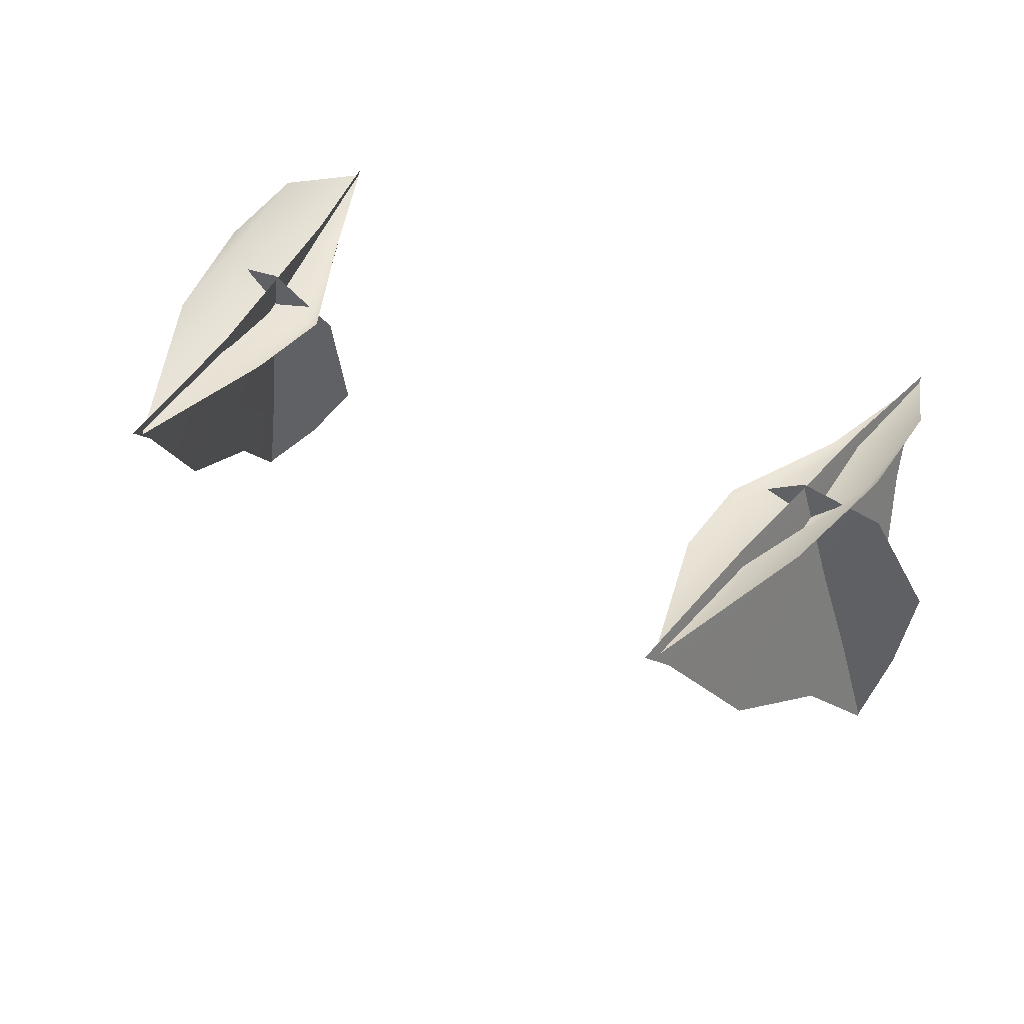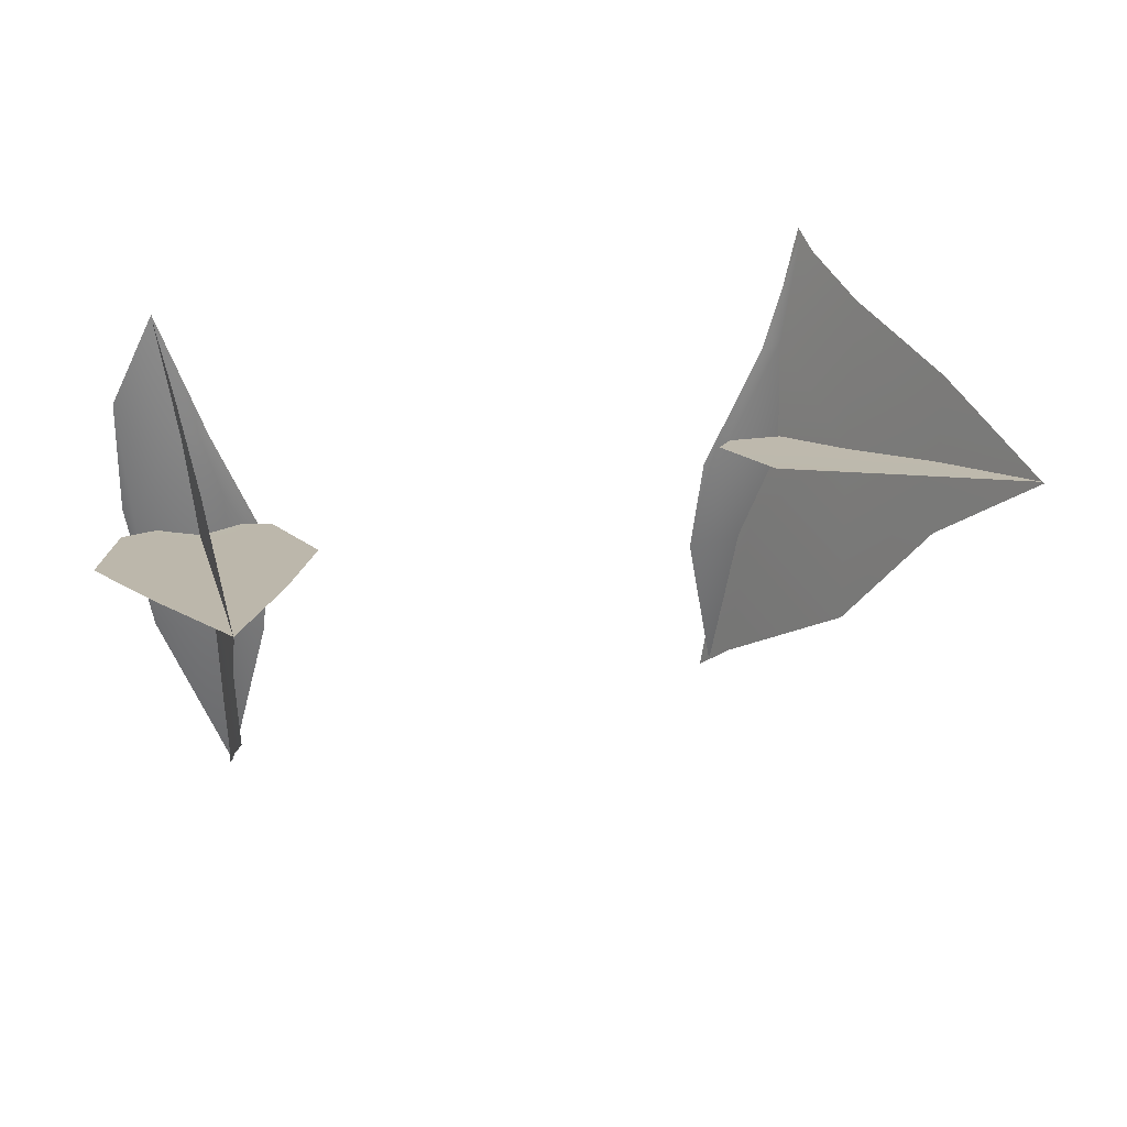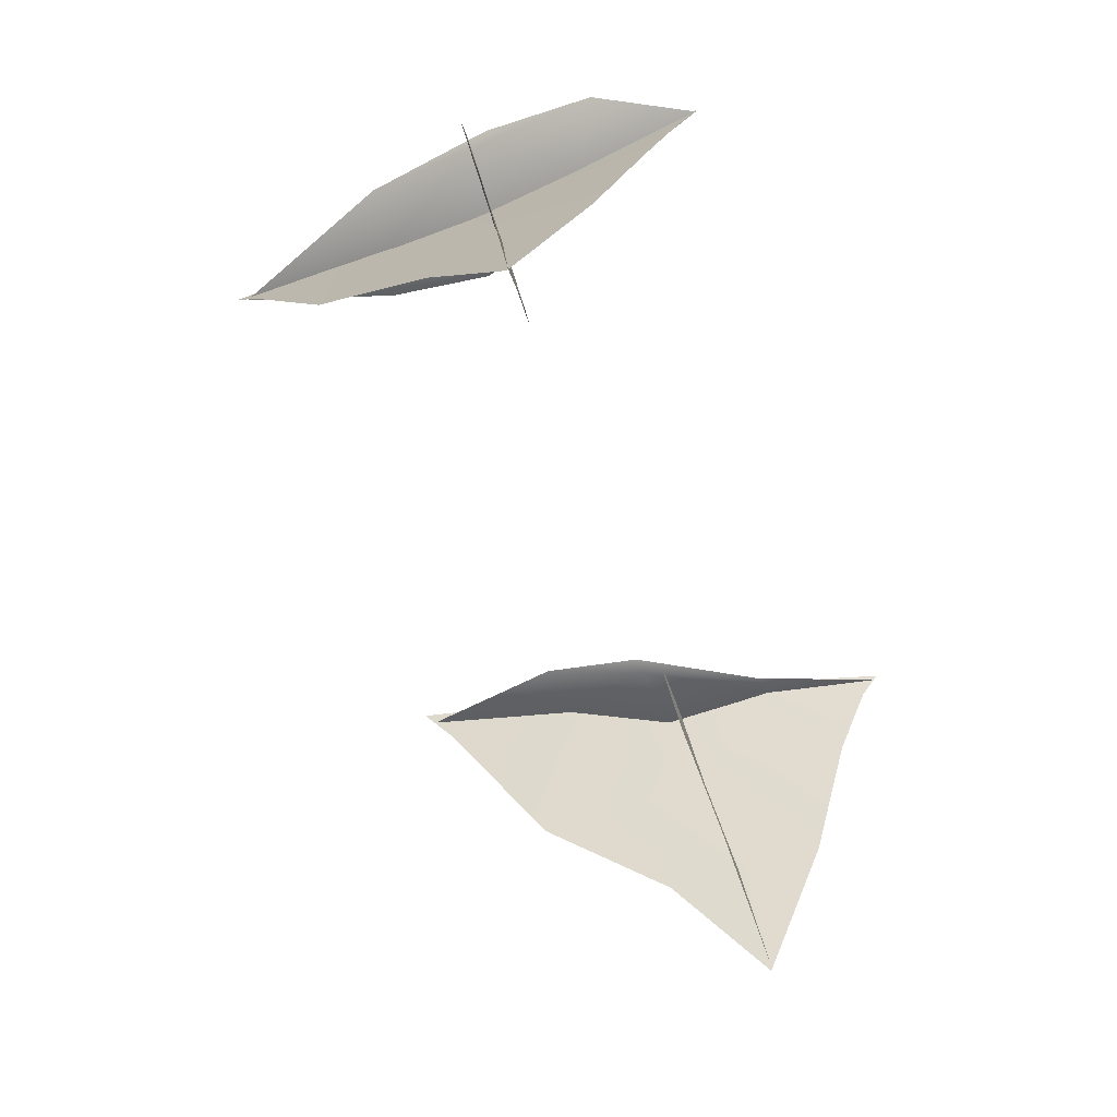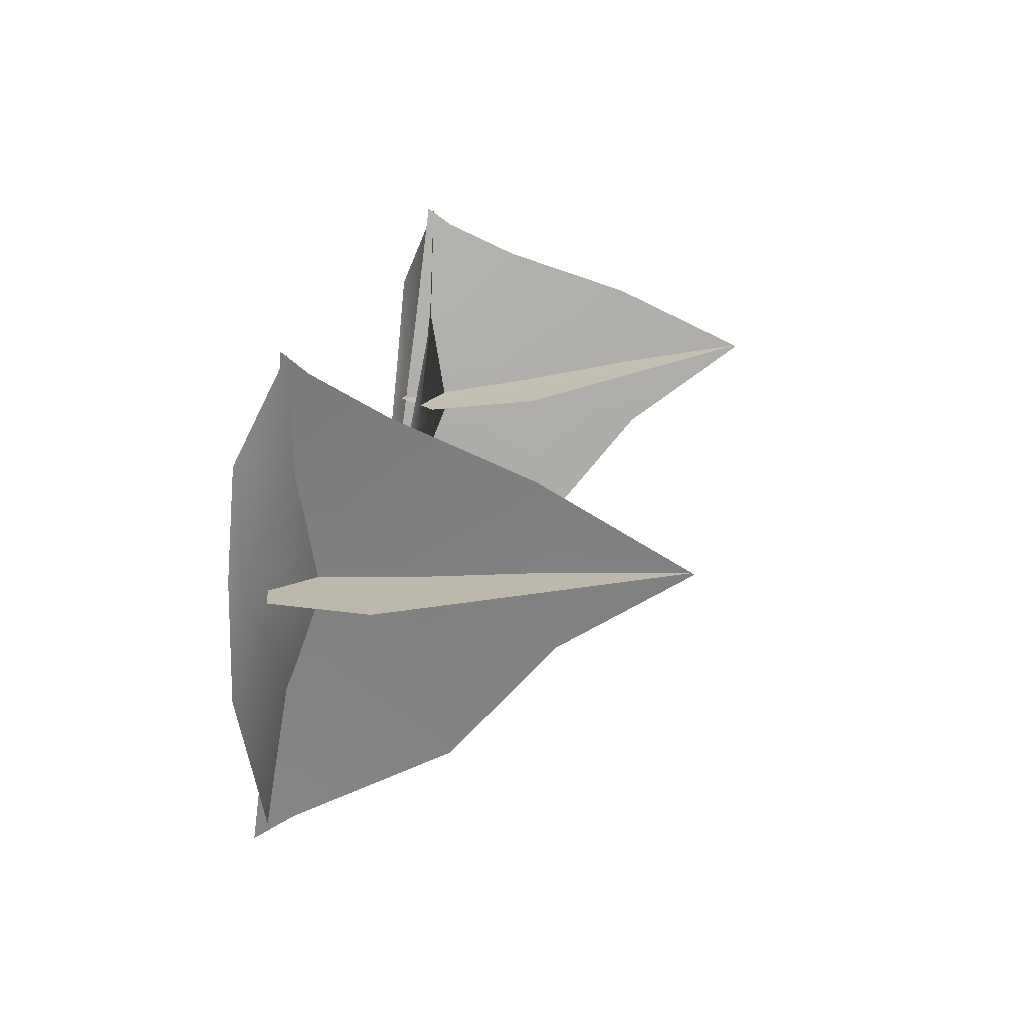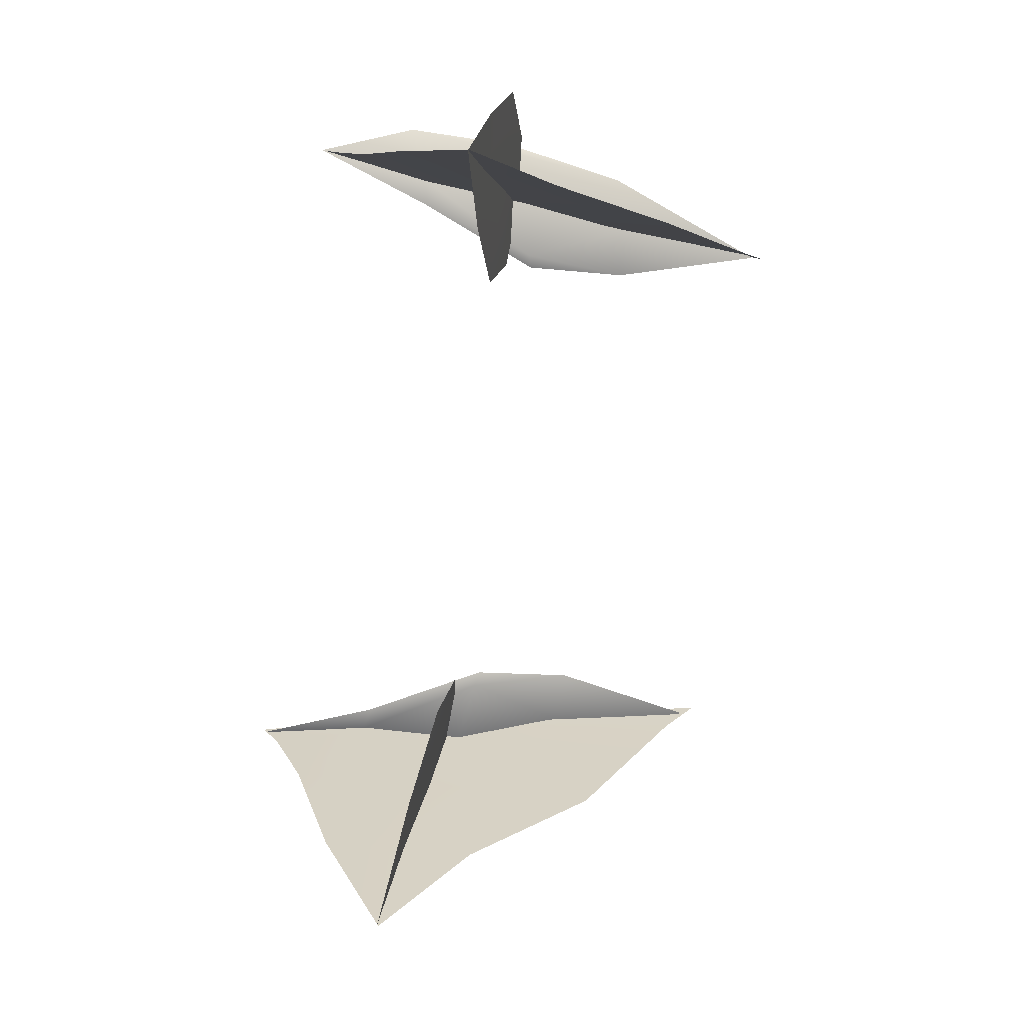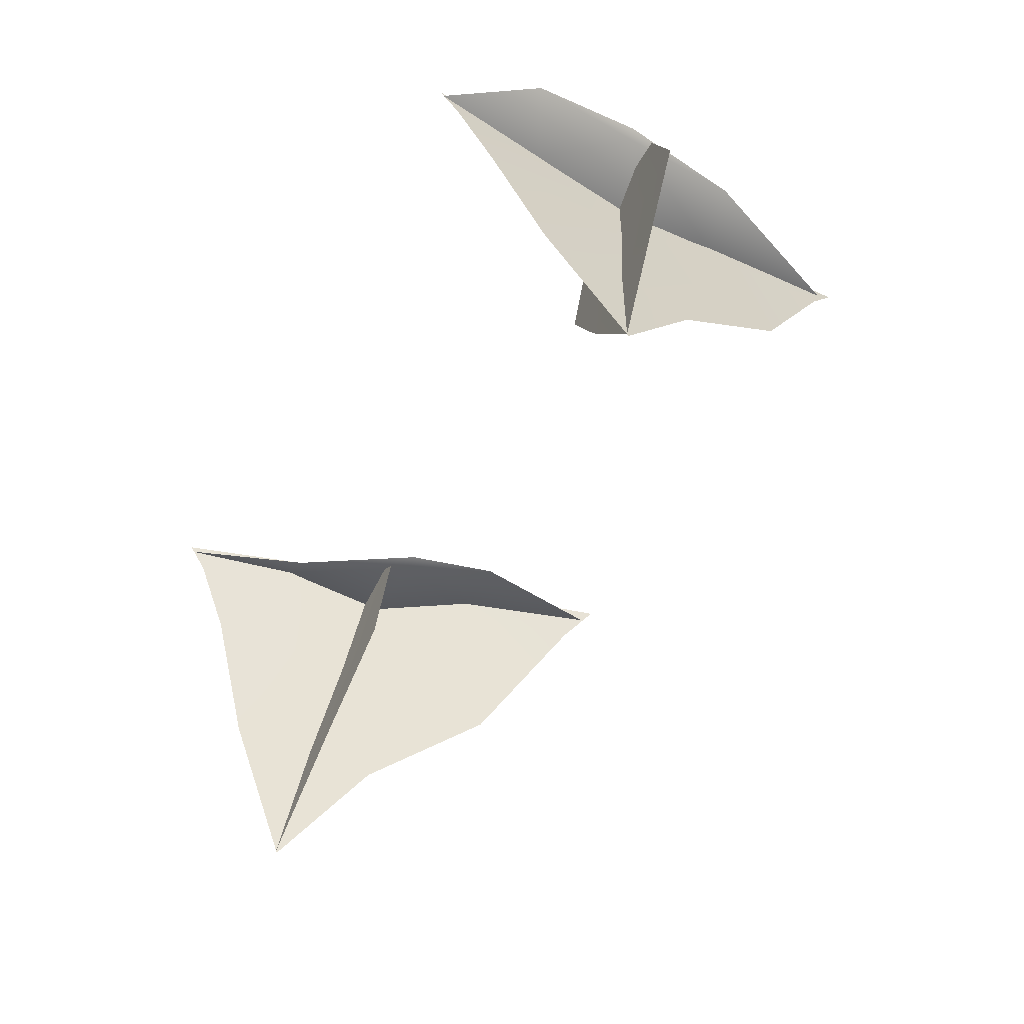
<metadata>
{"format":"obj","ext":"obj","renderer":"f3d","projection":"perspective","resolution":1024,"background":"white","views":[{"elev":48.7,"azim":29.3,"up":"+Z"},{"elev":22.8,"azim":153.9,"up":"+Y"},{"elev":-58.6,"azim":108.6,"up":"+Z"},{"elev":18.9,"azim":98.5,"up":"+Y"},{"elev":-74.9,"azim":-97.1,"up":"+Z"},{"elev":-48.6,"azim":-117.1,"up":"+Z"}]}
</metadata>
<code>
g pm0077_00_FireCoreDE1Skin
v 0.1378 0.4293 -0.03605
v 0.135 0.398 -0.03941
v 0.1456 0.4039 -0.08696
v 0.1305 0.4459 0.01171
v 0.1249 0.3903 0.004839
v 0.12 0.4188 0.04344
v 0.1275 0.4586 0.0385
v 0.1268 0.4654 0.04786
v 0.1187 0.4231 0.05194
v 0.135 0.398 -0.03941
v 0.1331 0.3716 -0.04233
v 0.1456 0.4039 -0.08696
v 0.1204 0.3253 -0.004582
v 0.1249 0.3903 0.004839
v 0.1114 0.3504 0.04823
v 0.1062 0.2891 0.05527
v 0.1021 0.277 0.07115
v 0.1075 0.3399 0.06152
v 0.1075 0.3399 0.06152
v 0.12 0.4188 0.04344
v 0.1187 0.4231 0.05194
v 0.1114 0.3504 0.04823
v 0.1249 0.3903 0.004839
v 0.1384 0.4298 0.06171
v 0.12 0.4217 0.0464
v 0.127 0.4646 0.04569
v 0.1341 0.3877 0.06212
v 0.1371 0.3896 0.06552
v 0.12 0.4217 0.0464
v 0.1103 0.4198 0.04432
v 0.127 0.4646 0.04569
v 0.09468 0.3758 0.04747
v 0.08948 0.3746 0.05025
v 0.1084 0.339 0.05464
v 0.1276 0.3423 0.069
v 0.1029 0.2822 0.06534
v 0.1341 0.3877 0.06212
v 0.1371 0.3896 0.06552
v 0.1084 0.339 0.05464
v 0.1029 0.2822 0.06534
v 0.08956 0.3365 0.05968
v 0.09468 0.3758 0.04747
v 0.08948 0.3746 0.05025
v 0.1419 0.3848 0.0514
v 0.1249 0.3903 0.004839
v 0.1132 0.3828 0.05843
v 0.1614 0.3909 0.01251
v 0.135 0.398 -0.03941
v 0.1555 0.3981 -0.03555
v 0.1455 0.4044 -0.08619
v 0.1144 0.3981 -0.04406
v 0.135 0.398 -0.03941
v 0.1455 0.4044 -0.08619
v 0.1249 0.3903 0.004839
v 0.08924 0.3909 -0.00341
v 0.09052 0.3848 0.04031
v 0.1132 0.3828 0.05843
v 0.1159 0.3798 0.03885
v 0.1084 0.339 0.05464
v 0.09468 0.3758 0.04747
v 0.12 0.4217 0.0464
v 0.1341 0.3877 0.06212
v -0.1378 0.4293 -0.03605
v -0.1456 0.4039 -0.08696
v -0.135 0.398 -0.03941
v -0.1305 0.4459 0.01171
v -0.1249 0.3903 0.004839
v -0.12 0.4188 0.04344
v -0.1275 0.4586 0.0385
v -0.1268 0.4654 0.04786
v -0.1187 0.4231 0.05194
v -0.135 0.398 -0.03941
v -0.1456 0.4039 -0.08696
v -0.1331 0.3716 -0.04233
v -0.1204 0.3253 -0.004582
v -0.1249 0.3903 0.004839
v -0.1114 0.3504 0.04823
v -0.1062 0.2891 0.05527
v -0.1021 0.277 0.07115
v -0.1075 0.3399 0.06152
v -0.1075 0.3399 0.06152
v -0.1187 0.4231 0.05194
v -0.12 0.4188 0.04344
v -0.1114 0.3504 0.04823
v -0.1249 0.3903 0.004839
v -0.1384 0.4298 0.06171
v -0.127 0.4646 0.04569
v -0.12 0.4217 0.0464
v -0.1341 0.3877 0.06212
v -0.1371 0.3896 0.06552
v -0.12 0.4217 0.0464
v -0.127 0.4646 0.04569
v -0.1103 0.4198 0.04432
v -0.09468 0.3758 0.04747
v -0.08948 0.3746 0.05025
v -0.1084 0.339 0.05464
v -0.1029 0.2822 0.06534
v -0.1276 0.3423 0.069
v -0.1341 0.3877 0.06212
v -0.1371 0.3896 0.06552
v -0.1084 0.339 0.05464
v -0.08956 0.3365 0.05968
v -0.1029 0.2822 0.06534
v -0.09468 0.3758 0.04747
v -0.08948 0.3746 0.05025
v -0.1419 0.3848 0.0514
v -0.1132 0.3828 0.05843
v -0.1249 0.3903 0.004839
v -0.1614 0.3909 0.01251
v -0.135 0.398 -0.03941
v -0.1555 0.3981 -0.03555
v -0.1455 0.4044 -0.08619
v -0.1144 0.3981 -0.04406
v -0.1455 0.4044 -0.08619
v -0.135 0.398 -0.03941
v -0.1249 0.3903 0.004839
v -0.08924 0.3909 -0.00341
v -0.09052 0.3848 0.04031
v -0.1132 0.3828 0.05843
v -0.1159 0.3798 0.03885
v -0.09468 0.3758 0.04747
v -0.1084 0.339 0.05464
v -0.12 0.4217 0.0464
v -0.1341 0.3877 0.06212
g pm0077_00_FireCoreDE1Skin_0
f 3 2 1
f 1 2 4
f 2 5 4
f 6 4 5
f 4 6 7
f 7 6 8
f 6 9 8
f 12 11 10
f 11 13 10
f 13 14 10
f 13 15 14
f 15 13 16
f 15 16 17
f 18 15 17
f 21 20 19
f 20 22 19
f 23 22 20
f 26 25 24
f 24 25 27
f 24 27 28
f 31 30 29
f 29 30 32
f 30 33 32
f 36 35 34
f 35 37 34
f 37 35 38
f 41 40 39
f 39 42 41
f 41 42 43
f 46 45 44
f 45 47 44
f 47 45 48
f 49 47 48
f 50 49 48
f 53 52 51
f 52 54 51
f 54 55 51
f 55 54 56
f 54 57 56
f 60 59 58
f 60 58 61
f 59 62 58
f 61 58 62
g pm0077_00_FireCoreDE1Skin_1
f 65 64 63
f 65 63 66
f 67 65 66
f 66 68 67
f 68 66 69
f 68 69 70
f 71 68 70
f 74 73 72
f 75 74 72
f 76 75 72
f 77 75 76
f 75 77 78
f 78 77 79
f 77 80 79
f 83 82 81
f 84 83 81
f 84 85 83
f 88 87 86
f 88 86 89
f 89 86 90
f 93 92 91
f 93 91 94
f 95 93 94
f 98 97 96
f 99 98 96
f 98 99 100
f 103 102 101
f 104 101 102
f 104 102 105
f 108 107 106
f 109 108 106
f 108 109 110
f 109 111 110
f 111 112 110
f 115 114 113
f 116 115 113
f 117 116 113
f 116 117 118
f 119 116 118
f 122 121 120
f 120 121 123
f 124 122 120
f 120 123 124

</code>
